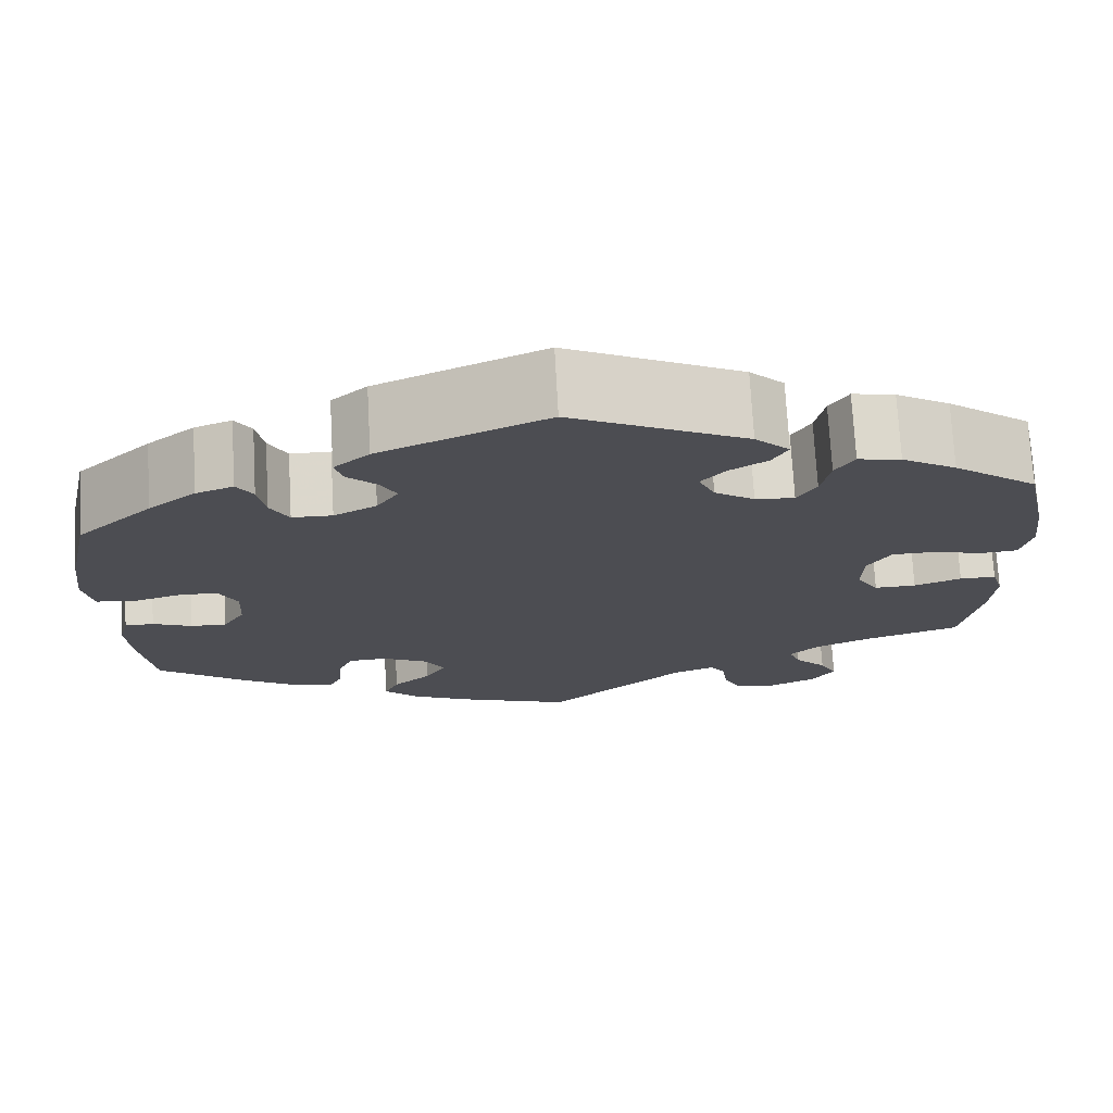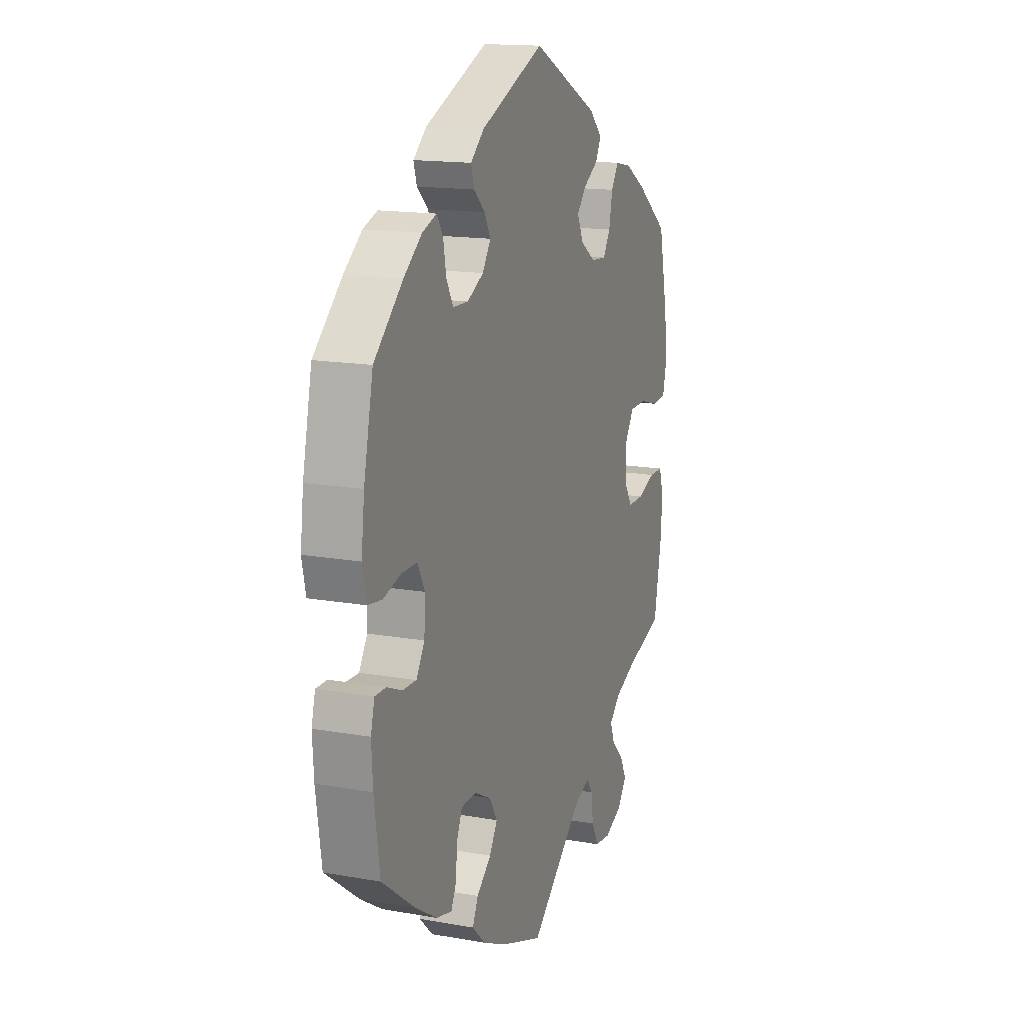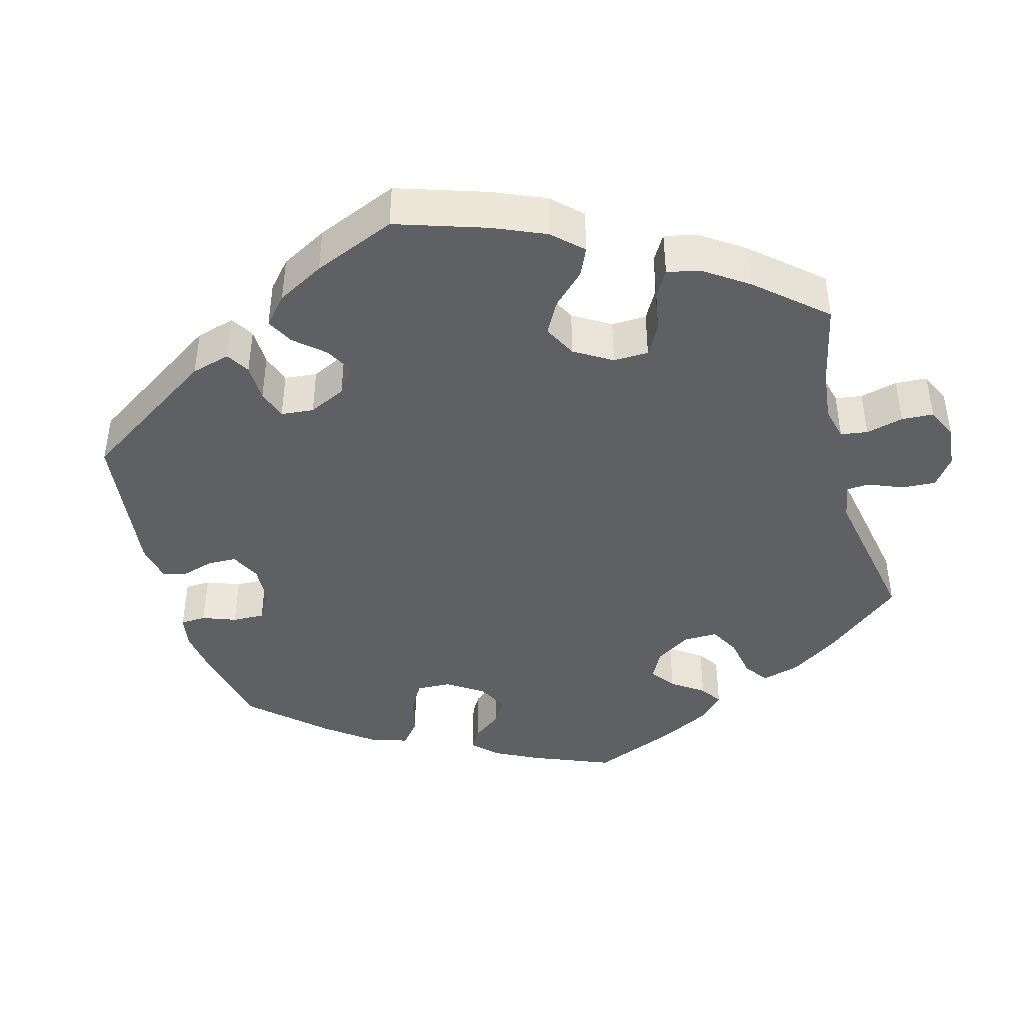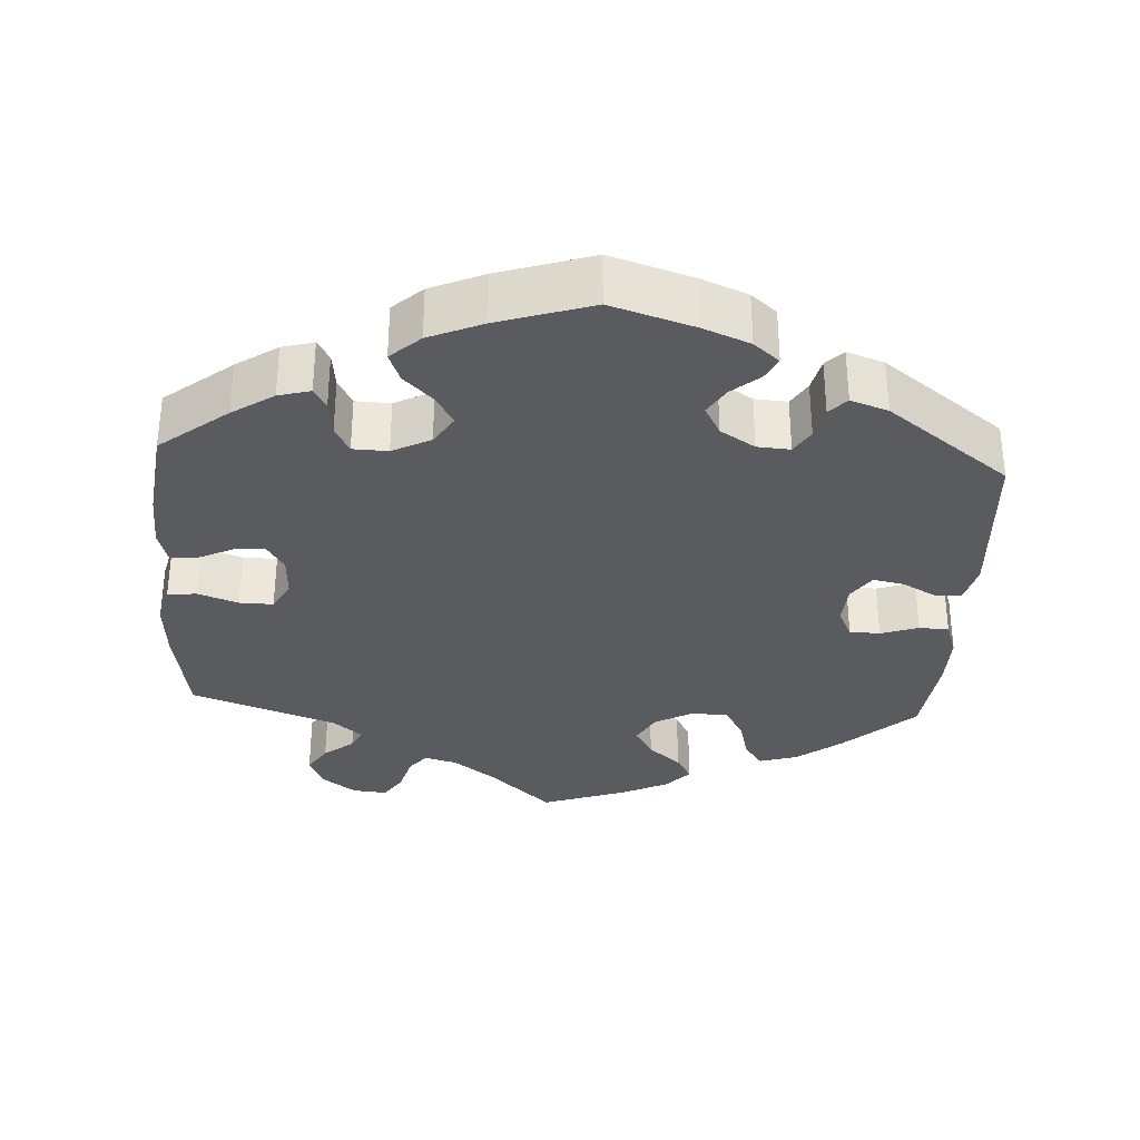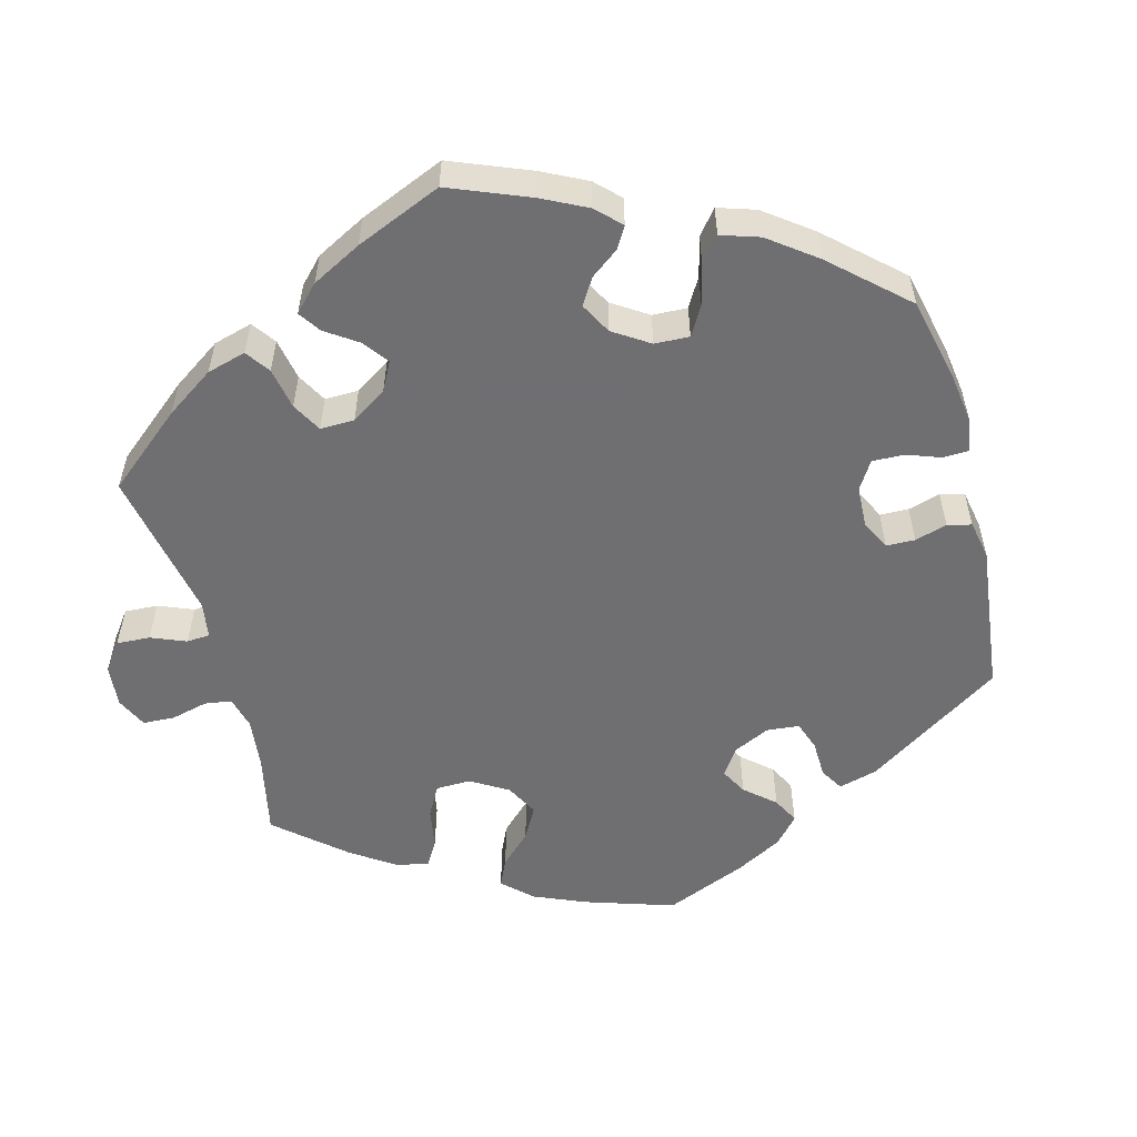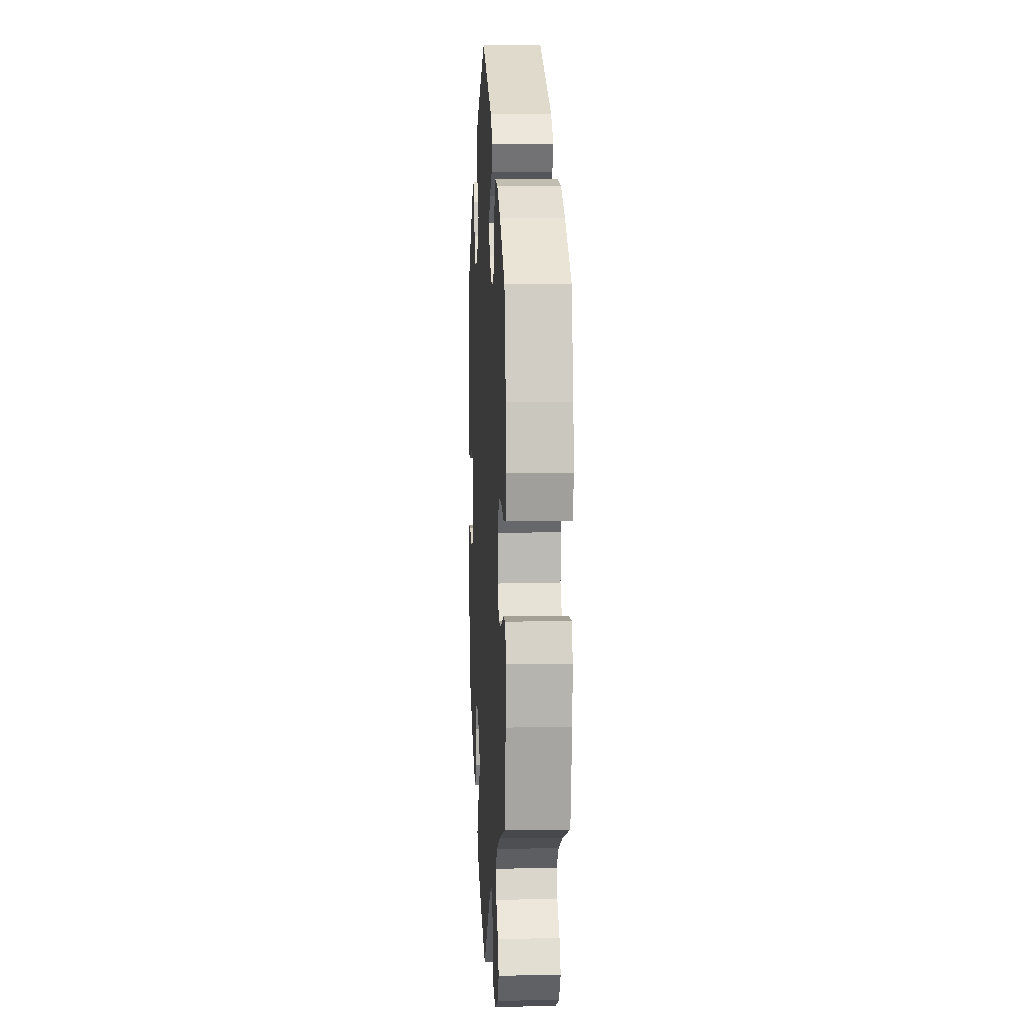
<metadata>
{"format":"obj","ext":"obj","renderer":"f3d","projection":"perspective","resolution":1024,"background":"white","views":[{"elev":73.4,"azim":-3.2,"up":"+Z"},{"elev":15.3,"azim":-69.3,"up":"+Z"},{"elev":-42.8,"azim":75.1,"up":"+Y"},{"elev":-33.1,"azim":-63.5,"up":"+Y"},{"elev":-54.7,"azim":-105.2,"up":"+Y"},{"elev":5.8,"azim":86.9,"up":"+Z"}]}
</metadata>
<code>
v 0.394 0.07 -0.323
v 0.332 0.07 -0.35
v 0.3 0.07 -0.381
v 0.313 0.07 -0.414
v 0.348 0.07 -0.45
v 0.367 0.07 -0.487
v 0.341 0.07 -0.524
v 0.29 0.07 -0.547
v 0.244 0.07 -0.542
v 0.224 0.07 -0.503
v 0.217 0.07 -0.454
v 0.2 0.07 -0.429
v 0.155 0.07 -0.446
v 0.001 0.07 -0.578
v -0.121 0.07 -0.533
v -0.19 0.07 -0.5
v -0.228 0.07 -0.463
v -0.212 0.07 -0.428
v -0.17 0.07 -0.392
v -0.147 0.07 -0.354
v -0.17 0.07 -0.316
v -0.219 0.07 -0.291
v -0.262 0.07 -0.293
v -0.278 0.07 -0.33
v -0.282 0.07 -0.381
v -0.297 0.07 -0.412
v -0.342 0.07 -0.401
v -0.404 0.07 -0.362
v -0.501 0.07 -0.289
v -0.517 0.07 -0.178
v -0.521 0.07 -0.113
v -0.51 0.07 -0.071
v -0.478 0.07 -0.071
v -0.435 0.07 -0.089
v -0.395 0.07 -0.09
v -0.371 0.07 -0.051
v -0.368 0.07 0.005
v -0.389 0.07 0.045
v -0.433 0.07 0.045
v -0.485 0.07 0.03
v -0.526 0.07 0.036
v -0.537 0.07 0.087
v -0.528 0.07 0.163
v -0.501 0.07 0.289
v -0.418 0.07 0.366
v -0.366 0.07 0.407
v -0.325 0.07 0.422
v -0.307 0.07 0.394
v -0.299 0.07 0.348
v -0.279 0.07 0.311
v -0.235 0.07 0.31
v -0.188 0.07 0.335
v -0.164 0.07 0.371
v -0.182 0.07 0.404
v -0.214 0.07 0.434
v -0.223 0.07 0.465
v -0.184 0.07 0.499
v -0.001 0.07 0.578
v 0.191 0.07 0.483
v 0.229 0.07 0.446
v 0.212 0.07 0.415
v 0.17 0.07 0.389
v 0.143 0.07 0.358
v 0.161 0.07 0.319
v 0.205 0.07 0.289
v 0.248 0.07 0.286
v 0.269 0.07 0.32
v 0.279 0.07 0.371
v 0.3 0.07 0.404
v 0.347 0.07 0.395
v 0.407 0.07 0.359
v 0.5 0.07 0.289
v 0.526 0.07 0.168
v 0.535 0.07 0.095
v 0.523 0.07 0.044
v 0.482 0.07 0.04
v 0.428 0.07 0.055
v 0.379 0.07 0.054
v 0.353 0.07 0.013
v 0.352 0.07 -0.044
v 0.376 0.07 -0.083
v 0.422 0.07 -0.082
v 0.474 0.07 -0.063
v 0.514 0.07 -0.063
v 0.527 0.07 -0.106
v 0.522 0.07 -0.174
v 0.5 0.07 -0.289
v 0.394 0 -0.323
v 0.332 0 -0.35
v 0.3 0 -0.381
v 0.313 0 -0.414
v 0.348 0 -0.45
v 0.367 0 -0.487
v 0.341 0 -0.524
v 0.29 0 -0.547
v 0.244 0 -0.542
v 0.224 0 -0.503
v 0.217 0 -0.454
v 0.2 0 -0.429
v 0.155 0 -0.446
v 0.001 0 -0.578
v -0.121 0 -0.533
v -0.19 0 -0.5
v -0.228 0 -0.463
v -0.212 0 -0.428
v -0.17 0 -0.392
v -0.147 0 -0.354
v -0.17 0 -0.316
v -0.219 0 -0.291
v -0.262 0 -0.293
v -0.278 0 -0.33
v -0.282 0 -0.381
v -0.297 0 -0.412
v -0.342 0 -0.401
v -0.404 0 -0.362
v -0.501 0 -0.289
v -0.517 0 -0.178
v -0.521 0 -0.113
v -0.51 0 -0.071
v -0.478 0 -0.071
v -0.435 0 -0.089
v -0.395 0 -0.09
v -0.371 0 -0.051
v -0.368 0 0.005
v -0.389 0 0.045
v -0.433 0 0.045
v -0.485 0 0.03
v -0.526 0 0.036
v -0.537 0 0.087
v -0.528 0 0.163
v -0.501 0 0.289
v -0.418 0 0.366
v -0.366 0 0.407
v -0.325 0 0.422
v -0.307 0 0.394
v -0.299 0 0.348
v -0.279 0 0.311
v -0.235 0 0.31
v -0.188 0 0.335
v -0.164 0 0.371
v -0.182 0 0.404
v -0.214 0 0.434
v -0.223 0 0.465
v -0.184 0 0.499
v -0.001 0 0.578
v 0.191 0 0.483
v 0.229 0 0.446
v 0.212 0 0.415
v 0.17 0 0.389
v 0.143 0 0.358
v 0.161 0 0.319
v 0.205 0 0.289
v 0.248 0 0.286
v 0.269 0 0.32
v 0.279 0 0.371
v 0.3 0 0.404
v 0.347 0 0.395
v 0.407 0 0.359
v 0.5 0 0.289
v 0.526 0 0.168
v 0.535 0 0.095
v 0.523 0 0.044
v 0.482 0 0.04
v 0.428 0 0.055
v 0.379 0 0.054
v 0.353 0 0.013
v 0.352 0 -0.044
v 0.376 0 -0.083
v 0.422 0 -0.082
v 0.474 0 -0.063
v 0.514 0 -0.063
v 0.527 0 -0.106
v 0.522 0 -0.174
v 0.5 0 -0.289
f 86 87 1
f 85 86 1 2
f 82 83 84 85
f 81 82 85 2
f 80 81 2 3
f 79 80 3
f 74 75 76 77
f 74 77 78
f 73 74 78
f 72 73 78
f 71 72 78 79
f 67 68 69 70
f 66 67 70 71
f 59 60 61 62
f 59 62 63
f 58 59 63
f 57 58 63 64
f 54 55 56 57
f 53 54 57 64
f 46 47 48 49
f 46 49 50
f 45 46 50
f 44 45 50
f 43 44 50 51
f 39 40 41 42
f 38 39 42 43
f 31 32 33 34
f 31 34 35
f 30 31 35
f 29 30 35
f 28 29 35 36
f 24 25 26 27
f 23 24 27 28
f 16 17 18 19
f 16 19 20
f 13 14 15 16
f 12 13 16 20
f 8 9 10 11
f 8 11 12
f 7 8 12
f 4 5 6 7
f 3 4 7 12
f 79 3 12 20
f 66 71 79 20
f 52 53 64 65
f 51 52 65
f 38 43 51 65
f 37 38 65 66
f 36 37 66
f 23 28 36 66
f 22 23 66
f 21 22 66
f 20 21 66
f 88 174 173
f 89 88 173 172
f 172 171 170 169
f 89 172 169 168
f 90 89 168 167
f 90 167 166
f 164 163 162 161
f 165 164 161
f 165 161 160
f 165 160 159
f 166 165 159 158
f 157 156 155 154
f 158 157 154 153
f 149 148 147 146
f 150 149 146
f 150 146 145
f 151 150 145 144
f 144 143 142 141
f 151 144 141 140
f 136 135 134 133
f 137 136 133
f 137 133 132
f 137 132 131
f 138 137 131 130
f 129 128 127 126
f 130 129 126 125
f 121 120 119 118
f 122 121 118
f 122 118 117
f 122 117 116
f 123 122 116 115
f 114 113 112 111
f 115 114 111 110
f 106 105 104 103
f 107 106 103
f 103 102 101 100
f 107 103 100 99
f 98 97 96 95
f 99 98 95
f 99 95 94
f 94 93 92 91
f 99 94 91 90
f 107 99 90 166
f 107 166 158 153
f 152 151 140 139
f 152 139 138
f 152 138 130 125
f 153 152 125 124
f 153 124 123
f 153 123 115 110
f 153 110 109
f 153 109 108
f 153 108 107
f 1 88 89 2
f 2 89 90 3
f 3 90 91 4
f 4 91 92 5
f 5 92 93 6
f 6 93 94 7
f 7 94 95 8
f 8 95 96 9
f 9 96 97 10
f 10 97 98 11
f 11 98 99 12
f 12 99 100 13
f 13 100 101 14
f 14 101 102 15
f 15 102 103 16
f 16 103 104 17
f 17 104 105 18
f 18 105 106 19
f 19 106 107 20
f 20 107 108 21
f 21 108 109 22
f 22 109 110 23
f 23 110 111 24
f 24 111 112 25
f 25 112 113 26
f 26 113 114 27
f 27 114 115 28
f 28 115 116 29
f 29 116 117 30
f 30 117 118 31
f 31 118 119 32
f 32 119 120 33
f 33 120 121 34
f 34 121 122 35
f 35 122 123 36
f 36 123 124 37
f 37 124 125 38
f 38 125 126 39
f 39 126 127 40
f 40 127 128 41
f 41 128 129 42
f 42 129 130 43
f 43 130 131 44
f 44 131 132 45
f 45 132 133 46
f 46 133 134 47
f 47 134 135 48
f 48 135 136 49
f 49 136 137 50
f 50 137 138 51
f 51 138 139 52
f 52 139 140 53
f 53 140 141 54
f 54 141 142 55
f 55 142 143 56
f 56 143 144 57
f 57 144 145 58
f 58 145 146 59
f 59 146 147 60
f 60 147 148 61
f 61 148 149 62
f 62 149 150 63
f 63 150 151 64
f 64 151 152 65
f 65 152 153 66
f 66 153 154 67
f 67 154 155 68
f 68 155 156 69
f 69 156 157 70
f 70 157 158 71
f 71 158 159 72
f 72 159 160 73
f 73 160 161 74
f 74 161 162 75
f 75 162 163 76
f 76 163 164 77
f 77 164 165 78
f 78 165 166 79
f 79 166 167 80
f 80 167 168 81
f 81 168 169 82
f 82 169 170 83
f 83 170 171 84
f 84 171 172 85
f 85 172 173 86
f 86 173 174 87
f 87 174 88 1

</code>
